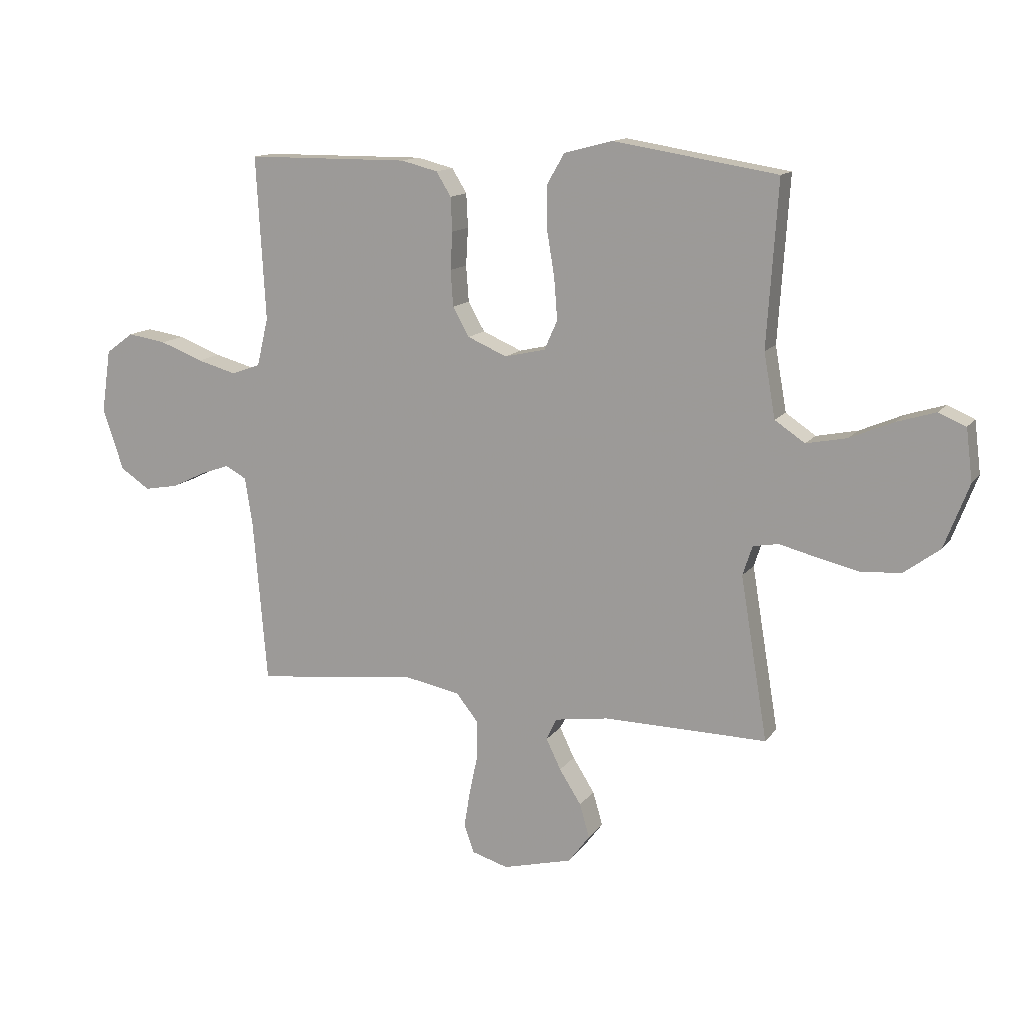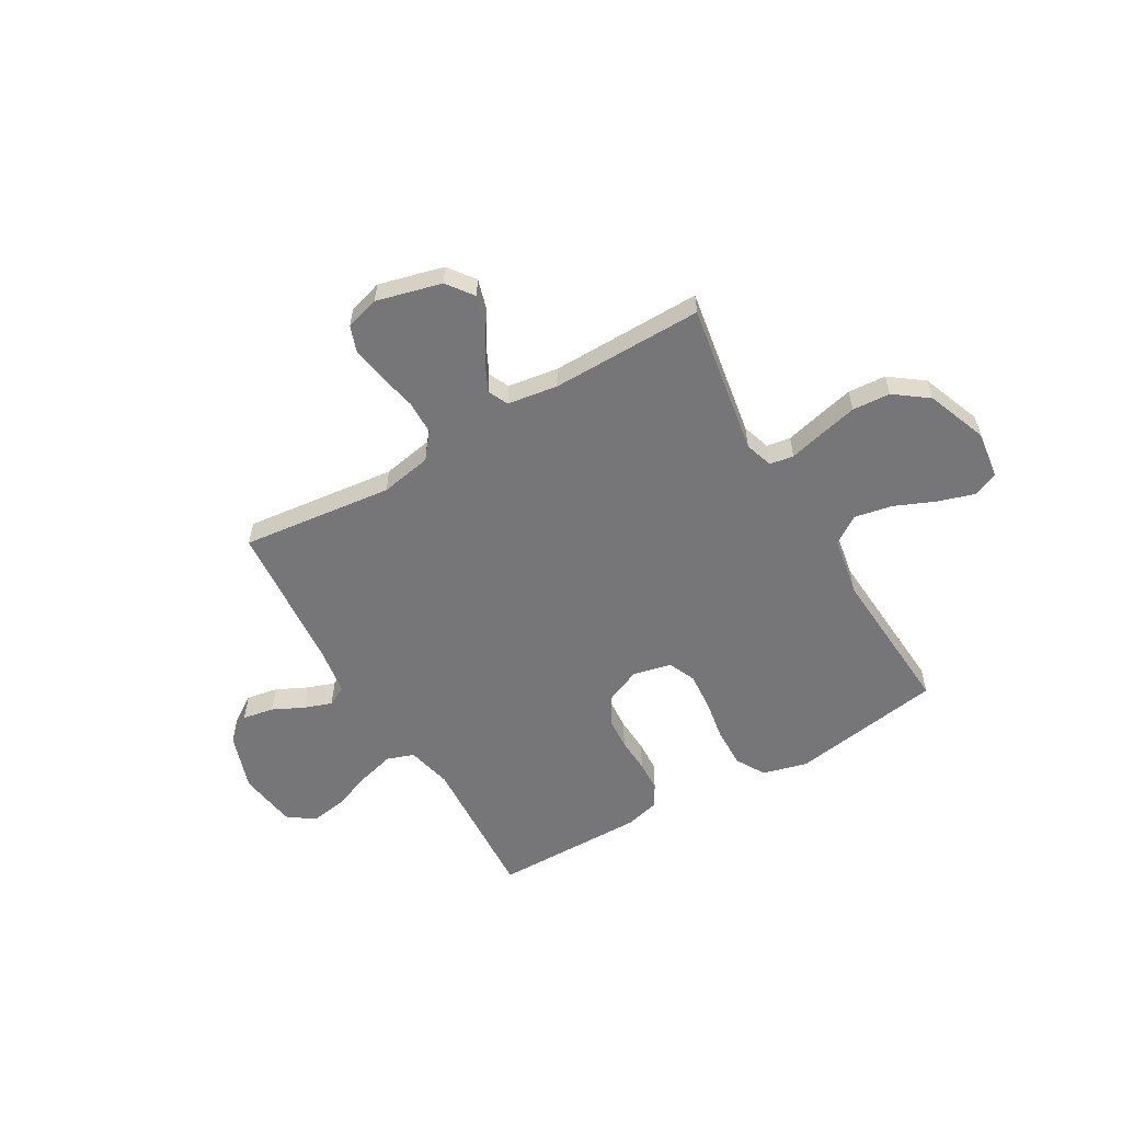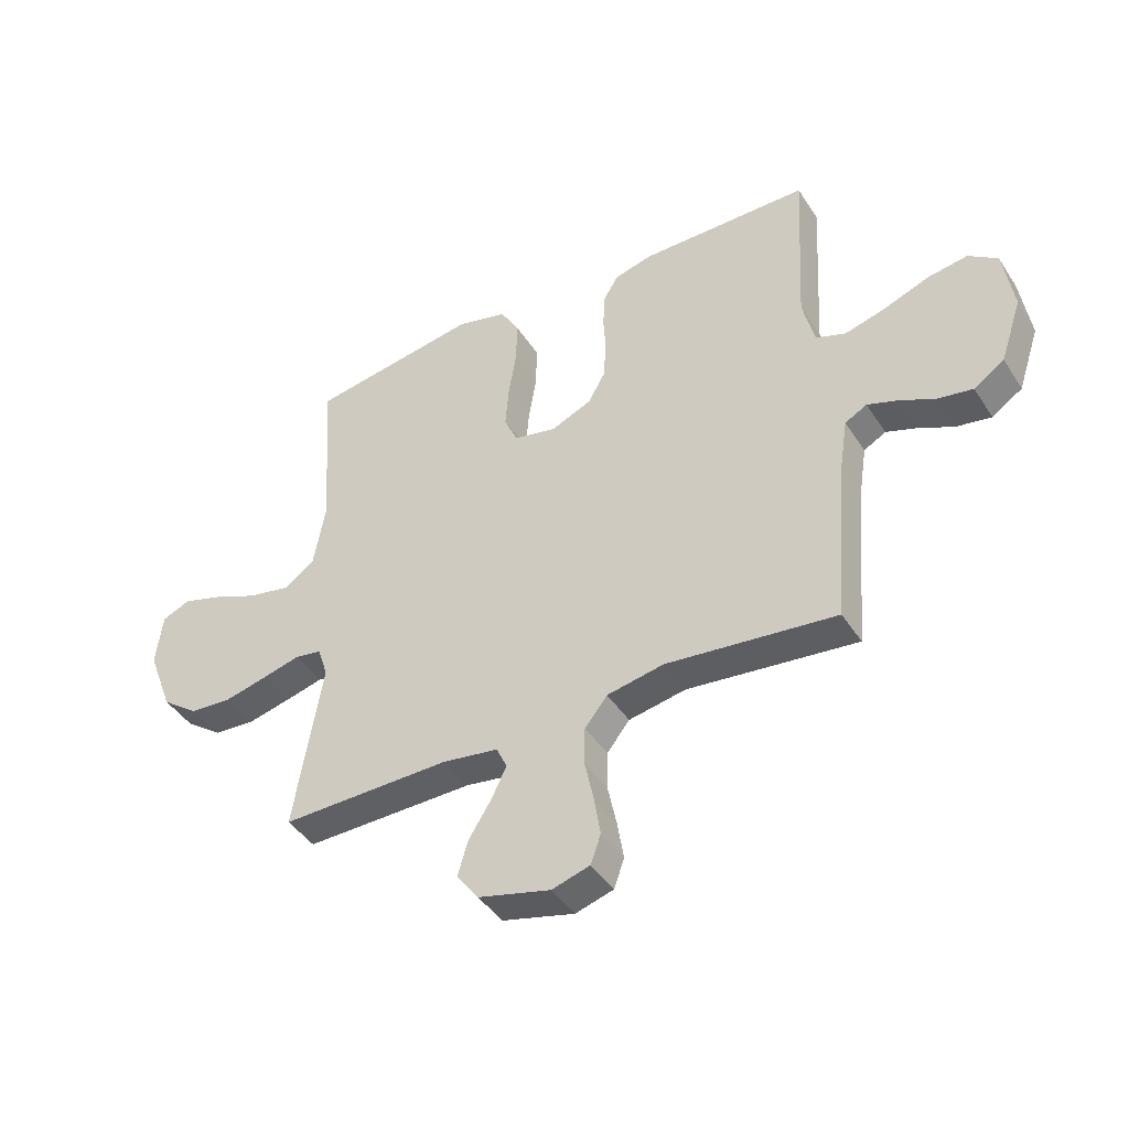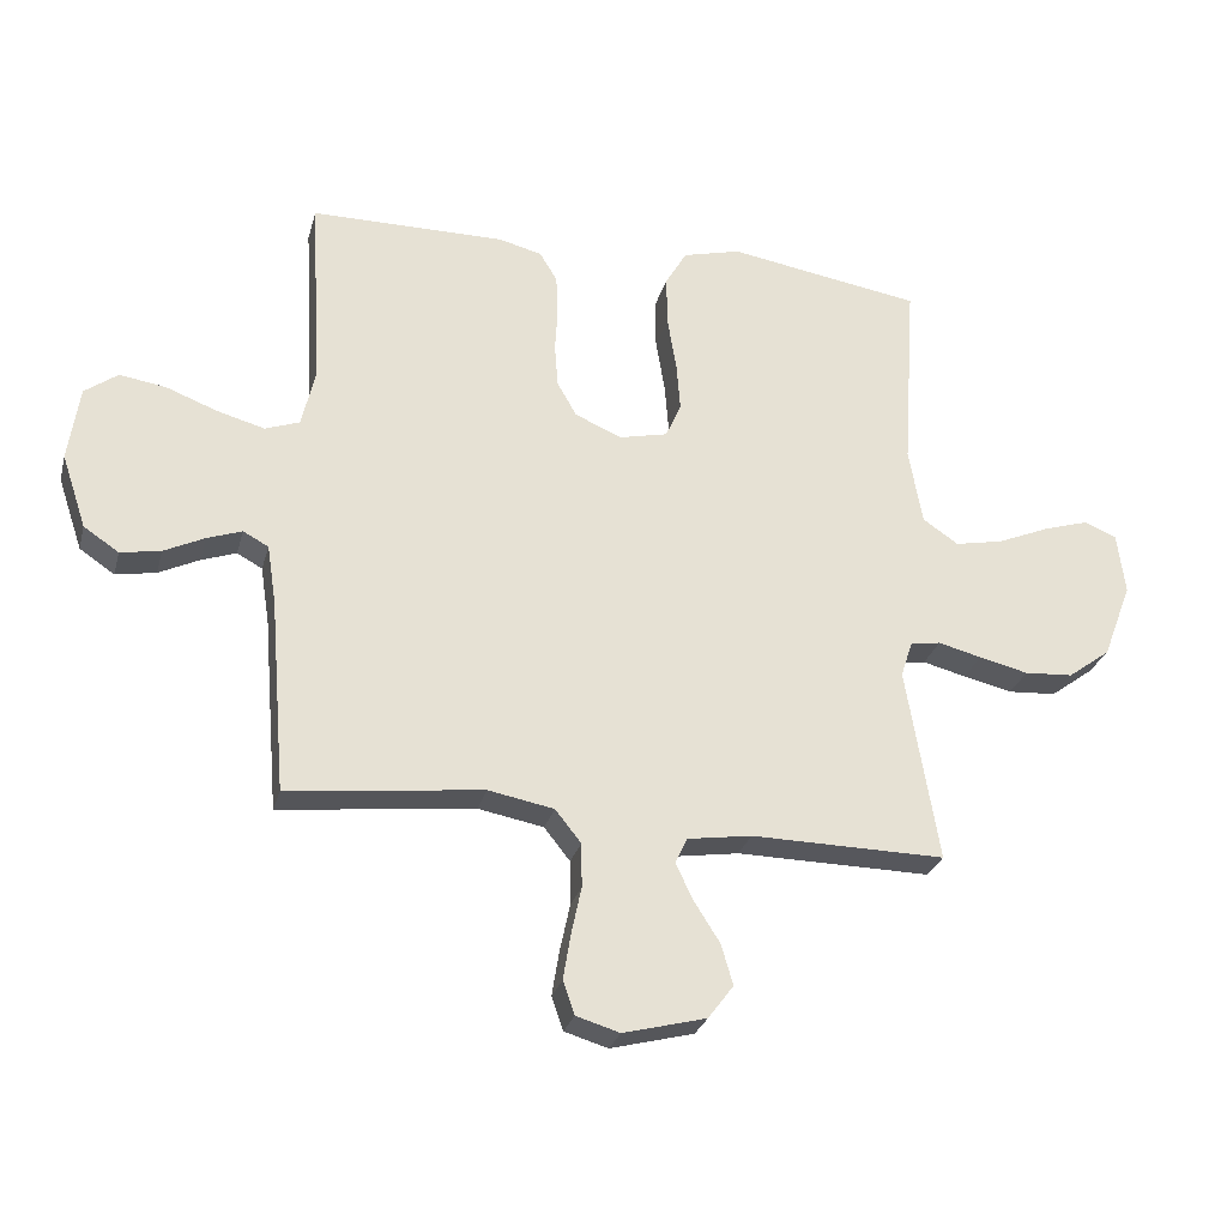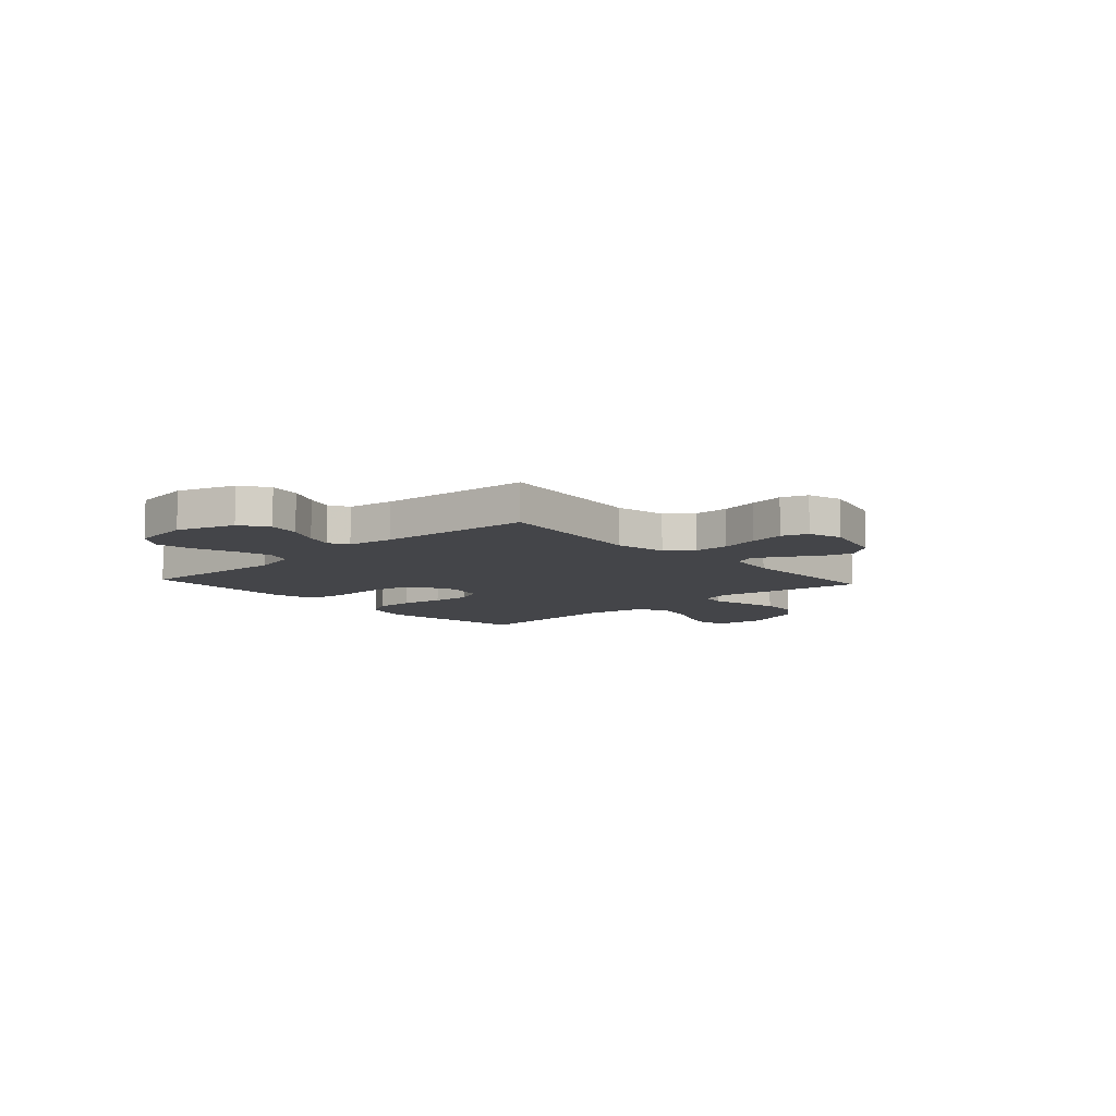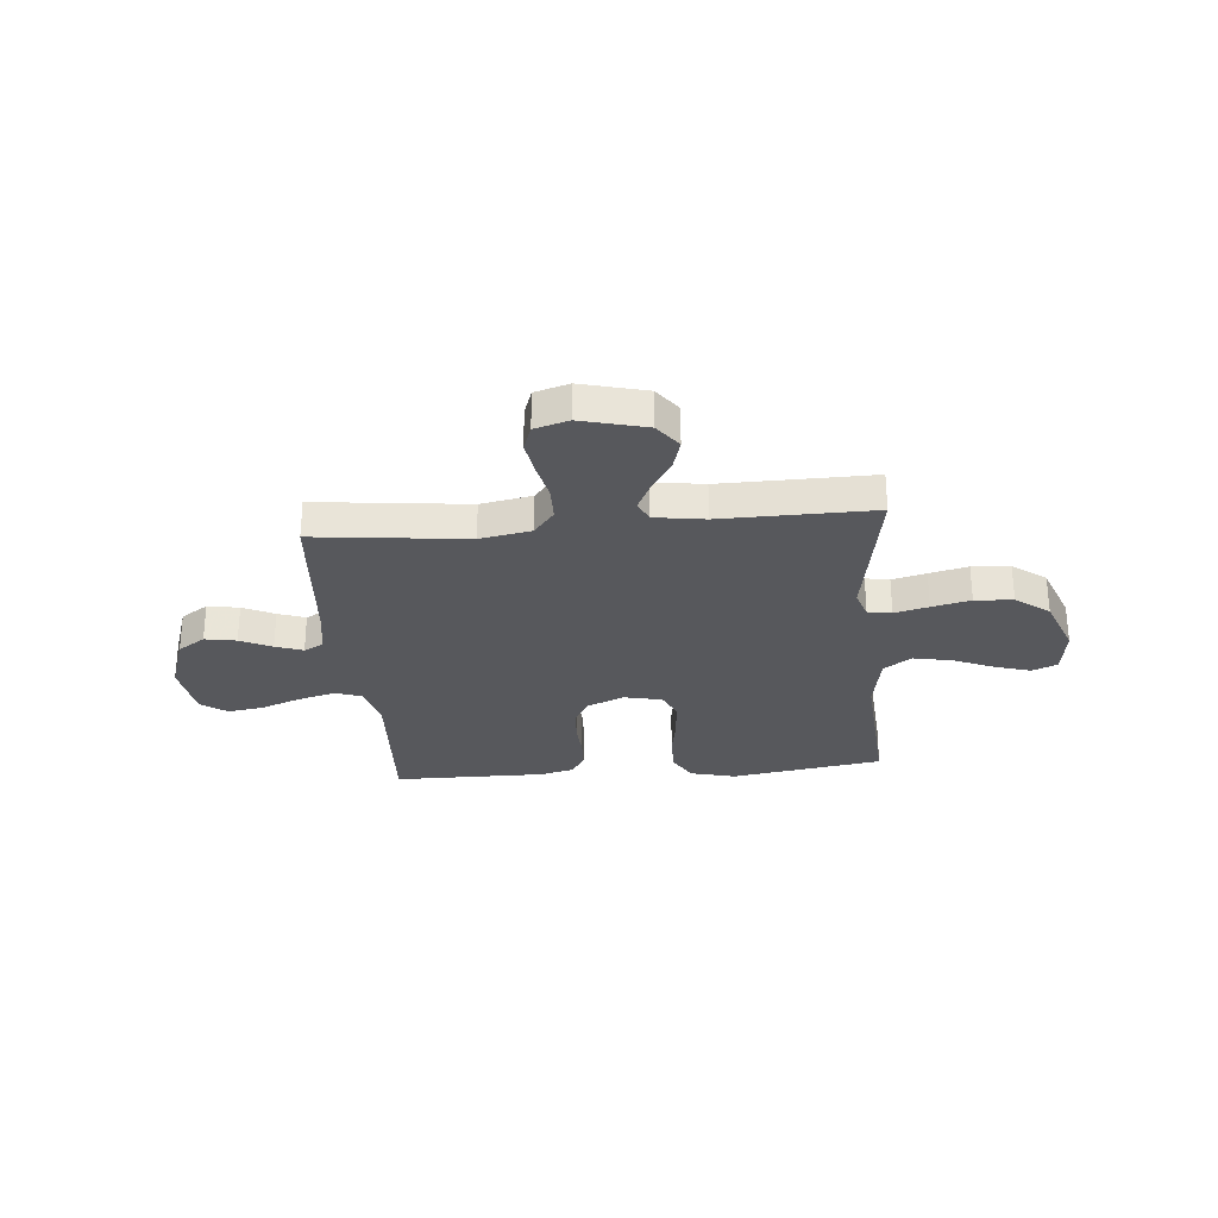
<metadata>
{"format":"obj","ext":"obj","renderer":"f3d","projection":"perspective","resolution":1024,"background":"white","views":[{"elev":13.4,"azim":-157.5,"up":"+Z"},{"elev":-56.9,"azim":-149.8,"up":"+Y"},{"elev":-43.0,"azim":30.5,"up":"+Z"},{"elev":-27.4,"azim":165.6,"up":"+Z"},{"elev":-9.0,"azim":132.3,"up":"+Y"},{"elev":-28.8,"azim":-174.9,"up":"+Y"}]}
</metadata>
<code>
v -0.5 0.07 0.5
v -0.2 0.07 0.548
v -0.111 0.07 0.525
v -0.078 0.07 0.468
v -0.079 0.07 0.391
v -0.093 0.07 0.307
v -0.099 0.07 0.231
v -0.075 0.07 0.177
v 0 0.07 0.16
v 0.072 0.07 0.191
v 0.102 0.07 0.244
v 0.107 0.07 0.31
v 0.103 0.07 0.379
v 0.106 0.07 0.441
v 0.133 0.07 0.485
v 0.2 0.07 0.502
v 0.5 0.07 0.5
v 0.483 0.07 0.2
v 0.504 0.07 0.111
v 0.557 0.07 0.092
v 0.63 0.07 0.112
v 0.709 0.07 0.142
v 0.78 0.07 0.153
v 0.831 0.07 0.116
v 0.848 0.07 0
v 0.81 0.07 -0.113
v 0.756 0.07 -0.149
v 0.694 0.07 -0.138
v 0.632 0.07 -0.108
v 0.578 0.07 -0.089
v 0.539 0.07 -0.11
v 0.525 0.07 -0.2
v 0.5 0.07 -0.5
v 0.2 0.07 -0.466
v 0.099 0.07 -0.485
v 0.059 0.07 -0.535
v 0.058 0.07 -0.603
v 0.074 0.07 -0.678
v 0.085 0.07 -0.746
v 0.067 0.07 -0.797
v 0 0.07 -0.817
v -0.128 0.07 -0.784
v -0.167 0.07 -0.732
v -0.149 0.07 -0.67
v -0.109 0.07 -0.607
v -0.082 0.07 -0.551
v -0.101 0.07 -0.511
v -0.2 0.07 -0.496
v -0.5 0.07 -0.5
v -0.45 0.07 -0.2
v -0.468 0.07 -0.145
v -0.515 0.07 -0.137
v -0.582 0.07 -0.154
v -0.658 0.07 -0.172
v -0.733 0.07 -0.167
v -0.799 0.07 -0.118
v -0.844 0.07 0
v -0.832 0.07 0.095
v -0.782 0.07 0.116
v -0.711 0.07 0.094
v -0.631 0.07 0.06
v -0.556 0.07 0.045
v -0.501 0.07 0.082
v -0.48 0.07 0.2
v -0.5 0 0.5
v -0.2 0 0.548
v -0.111 0 0.525
v -0.078 0 0.468
v -0.079 0 0.391
v -0.093 0 0.307
v -0.099 0 0.231
v -0.075 0 0.177
v 0 0 0.16
v 0.072 0 0.191
v 0.102 0 0.244
v 0.107 0 0.31
v 0.103 0 0.379
v 0.106 0 0.441
v 0.133 0 0.485
v 0.2 0 0.502
v 0.5 0 0.5
v 0.483 0 0.2
v 0.504 0 0.111
v 0.557 0 0.092
v 0.63 0 0.112
v 0.709 0 0.142
v 0.78 0 0.153
v 0.831 0 0.116
v 0.848 0 0
v 0.81 0 -0.113
v 0.756 0 -0.149
v 0.694 0 -0.138
v 0.632 0 -0.108
v 0.578 0 -0.089
v 0.539 0 -0.11
v 0.525 0 -0.2
v 0.5 0 -0.5
v 0.2 0 -0.466
v 0.099 0 -0.485
v 0.059 0 -0.535
v 0.058 0 -0.603
v 0.074 0 -0.678
v 0.085 0 -0.746
v 0.067 0 -0.797
v 0 0 -0.817
v -0.128 0 -0.784
v -0.167 0 -0.732
v -0.149 0 -0.67
v -0.109 0 -0.607
v -0.082 0 -0.551
v -0.101 0 -0.511
v -0.2 0 -0.496
v -0.5 0 -0.5
v -0.45 0 -0.2
v -0.468 0 -0.145
v -0.515 0 -0.137
v -0.582 0 -0.154
v -0.658 0 -0.172
v -0.733 0 -0.167
v -0.799 0 -0.118
v -0.844 0 0
v -0.832 0 0.095
v -0.782 0 0.116
v -0.711 0 0.094
v -0.631 0 0.06
v -0.556 0 0.045
v -0.501 0 0.082
v -0.48 0 0.2
f 59 60 61
f 58 59 61
f 57 58 61
f 56 57 61
f 55 56 61
f 54 55 61
f 53 54 61
f 52 53 61
f 51 52 61 62
f 48 49 50
f 47 48 50 51
f 43 44 45
f 42 43 45
f 41 42 45
f 40 41 45
f 39 40 45
f 38 39 45
f 37 38 45
f 36 37 45 46
f 35 36 46 47
f 32 33 34
f 51 62 63
f 47 51 63
f 35 47 63
f 34 35 63
f 32 34 63
f 31 32 63
f 27 28 29
f 26 27 29
f 25 26 29
f 24 25 29
f 23 24 29
f 22 23 29
f 21 22 29
f 16 17 18
f 15 16 18
f 14 15 18
f 13 14 18
f 12 13 18
f 11 12 18 19
f 10 11 19 20
f 4 5 6
f 3 4 6
f 2 3 6
f 1 2 6
f 64 1 6
f 64 6 7
f 30 31 63 64
f 20 21 29 30
f 9 10 20 30
f 8 9 30 64
f 7 8 64
f 125 124 123
f 125 123 122
f 125 122 121
f 125 121 120
f 125 120 119
f 125 119 118
f 125 118 117
f 125 117 116
f 126 125 116 115
f 114 113 112
f 115 114 112 111
f 109 108 107
f 109 107 106
f 109 106 105
f 109 105 104
f 109 104 103
f 109 103 102
f 109 102 101
f 110 109 101 100
f 111 110 100 99
f 98 97 96
f 127 126 115
f 127 115 111
f 127 111 99
f 127 99 98
f 127 98 96
f 127 96 95
f 93 92 91
f 93 91 90
f 93 90 89
f 93 89 88
f 93 88 87
f 93 87 86
f 93 86 85
f 82 81 80
f 82 80 79
f 82 79 78
f 82 78 77
f 82 77 76
f 83 82 76 75
f 84 83 75 74
f 70 69 68
f 70 68 67
f 70 67 66
f 70 66 65
f 70 65 128
f 71 70 128
f 128 127 95 94
f 94 93 85 84
f 94 84 74 73
f 128 94 73 72
f 128 72 71
f 1 65 66 2
f 2 66 67 3
f 3 67 68 4
f 4 68 69 5
f 5 69 70 6
f 6 70 71 7
f 7 71 72 8
f 8 72 73 9
f 9 73 74 10
f 10 74 75 11
f 11 75 76 12
f 12 76 77 13
f 13 77 78 14
f 14 78 79 15
f 15 79 80 16
f 16 80 81 17
f 17 81 82 18
f 18 82 83 19
f 19 83 84 20
f 20 84 85 21
f 21 85 86 22
f 22 86 87 23
f 23 87 88 24
f 24 88 89 25
f 25 89 90 26
f 26 90 91 27
f 27 91 92 28
f 28 92 93 29
f 29 93 94 30
f 30 94 95 31
f 31 95 96 32
f 32 96 97 33
f 33 97 98 34
f 34 98 99 35
f 35 99 100 36
f 36 100 101 37
f 37 101 102 38
f 38 102 103 39
f 39 103 104 40
f 40 104 105 41
f 41 105 106 42
f 42 106 107 43
f 43 107 108 44
f 44 108 109 45
f 45 109 110 46
f 46 110 111 47
f 47 111 112 48
f 48 112 113 49
f 49 113 114 50
f 50 114 115 51
f 51 115 116 52
f 52 116 117 53
f 53 117 118 54
f 54 118 119 55
f 55 119 120 56
f 56 120 121 57
f 57 121 122 58
f 58 122 123 59
f 59 123 124 60
f 60 124 125 61
f 61 125 126 62
f 62 126 127 63
f 63 127 128 64
f 64 128 65 1

</code>
